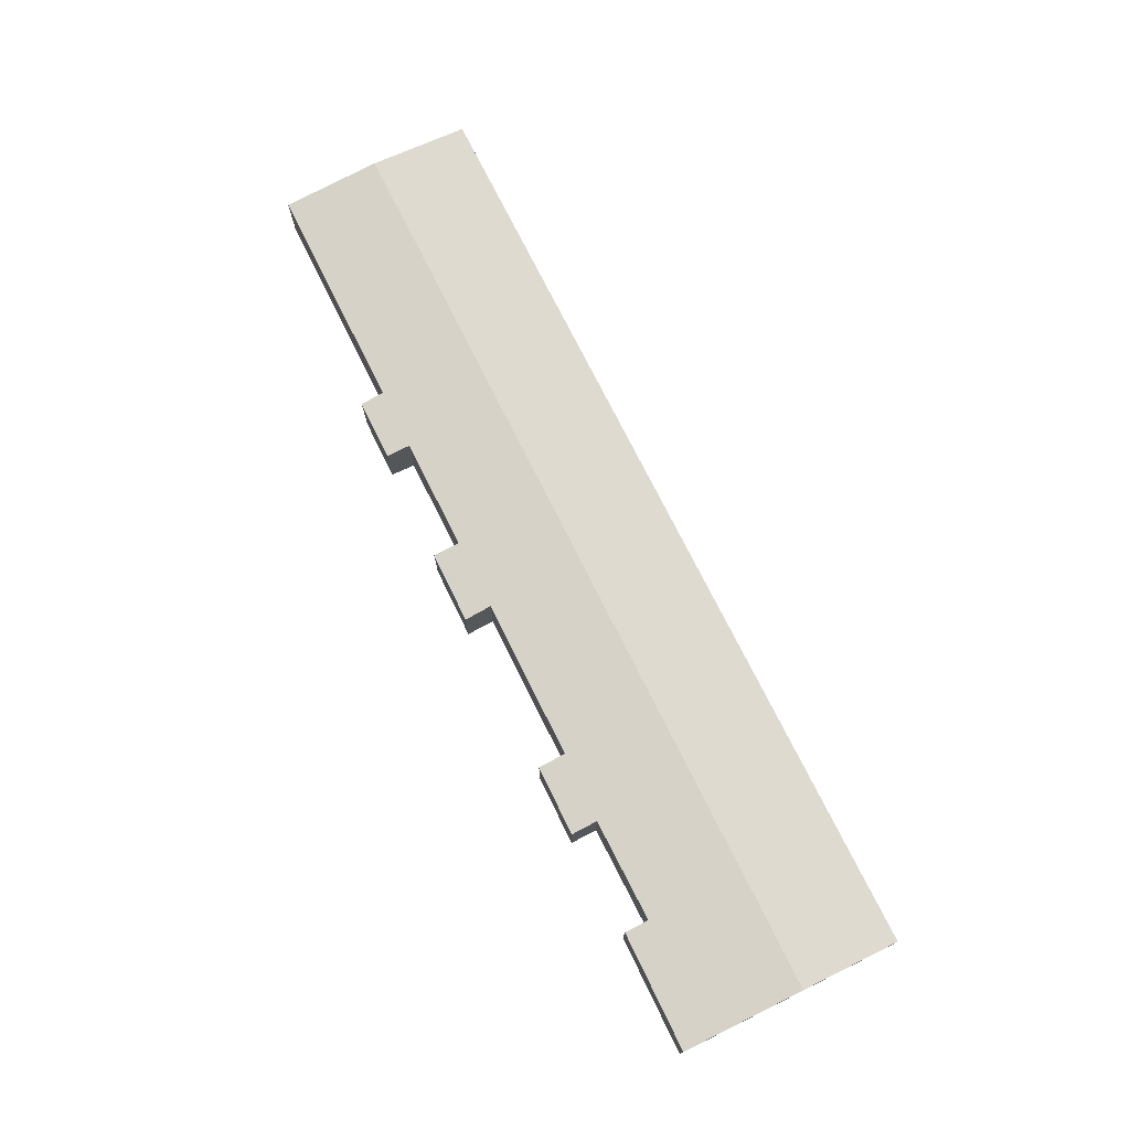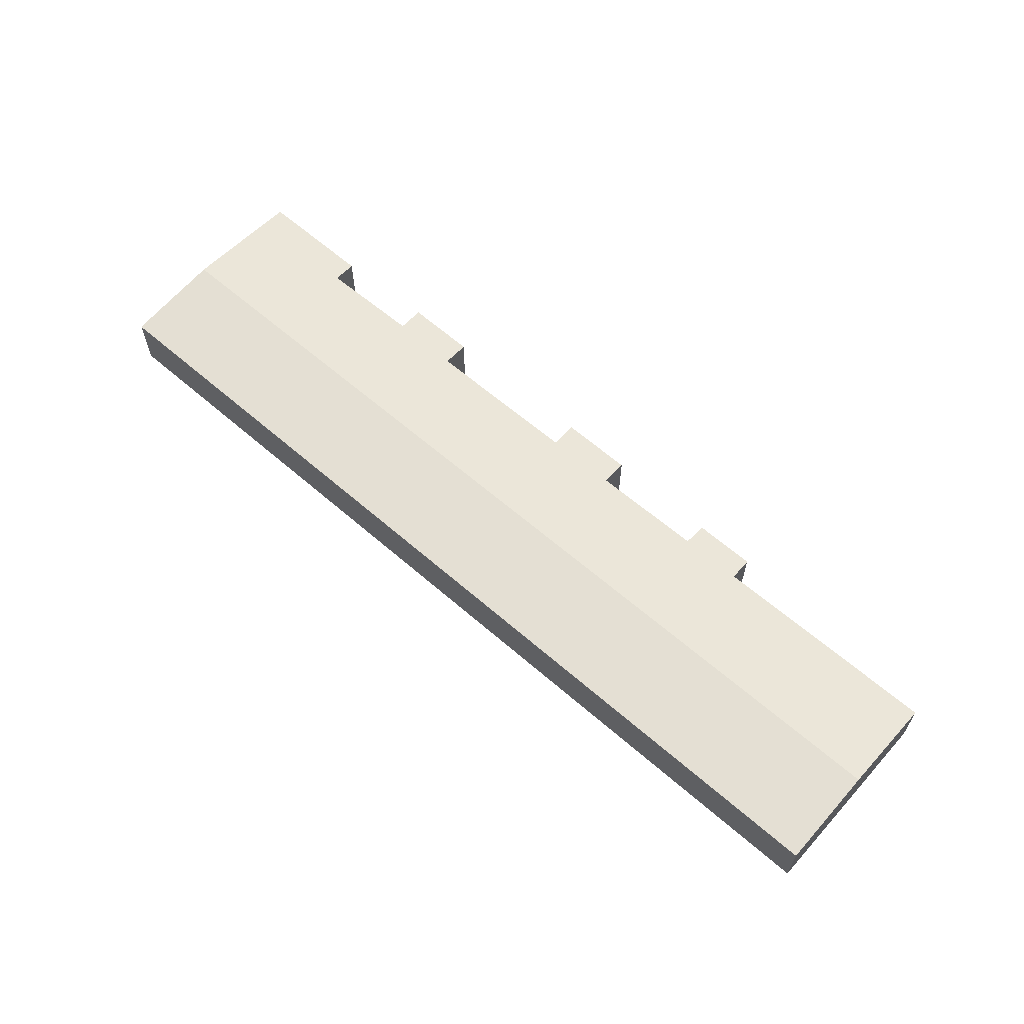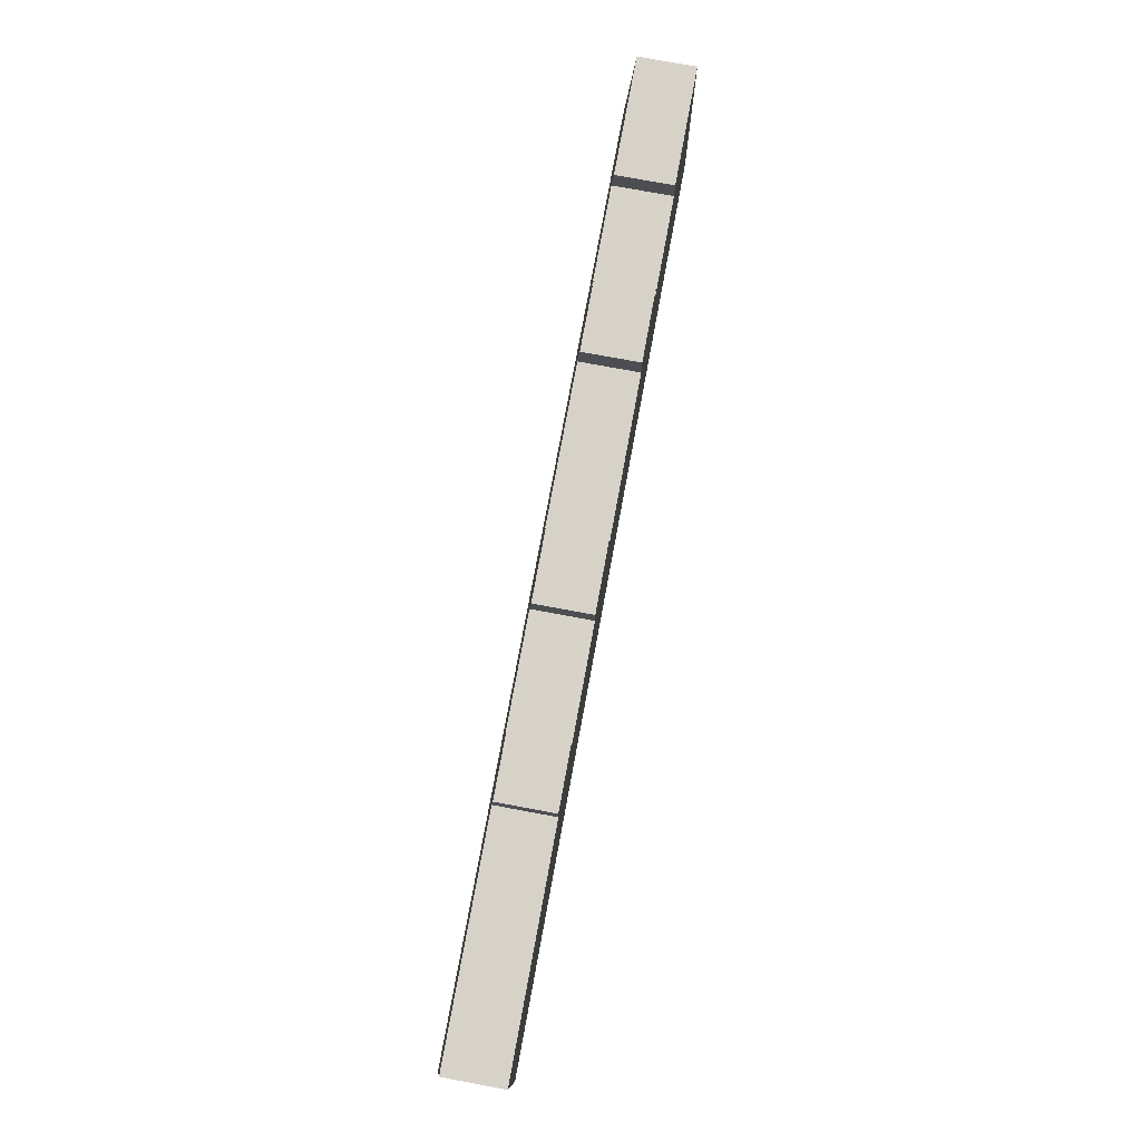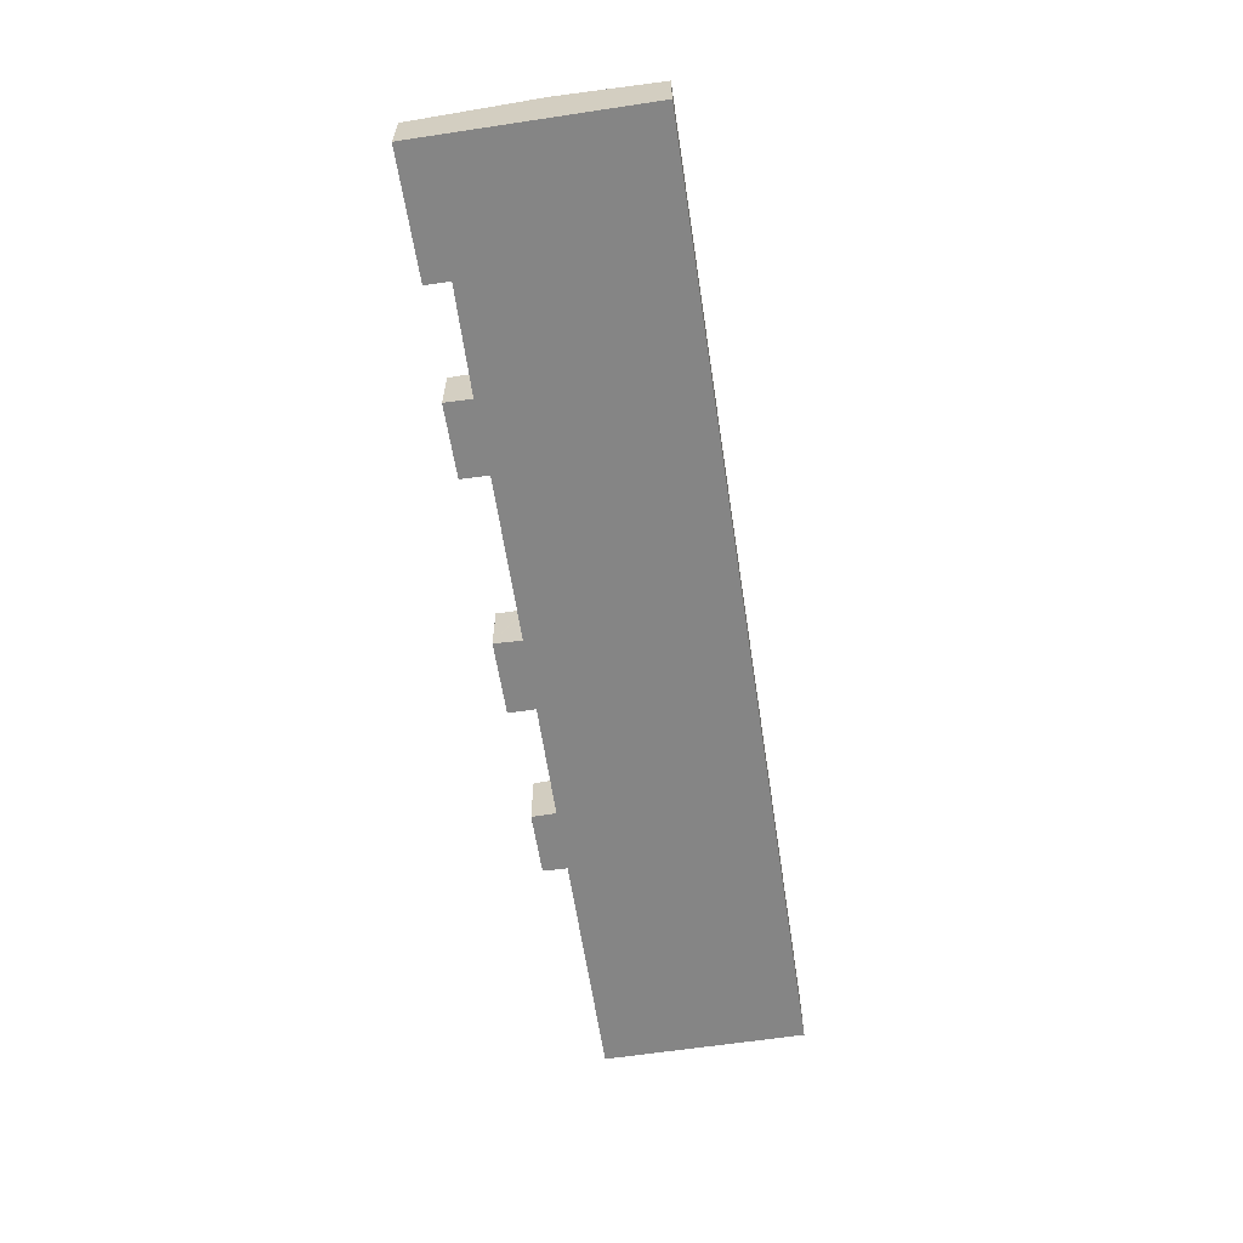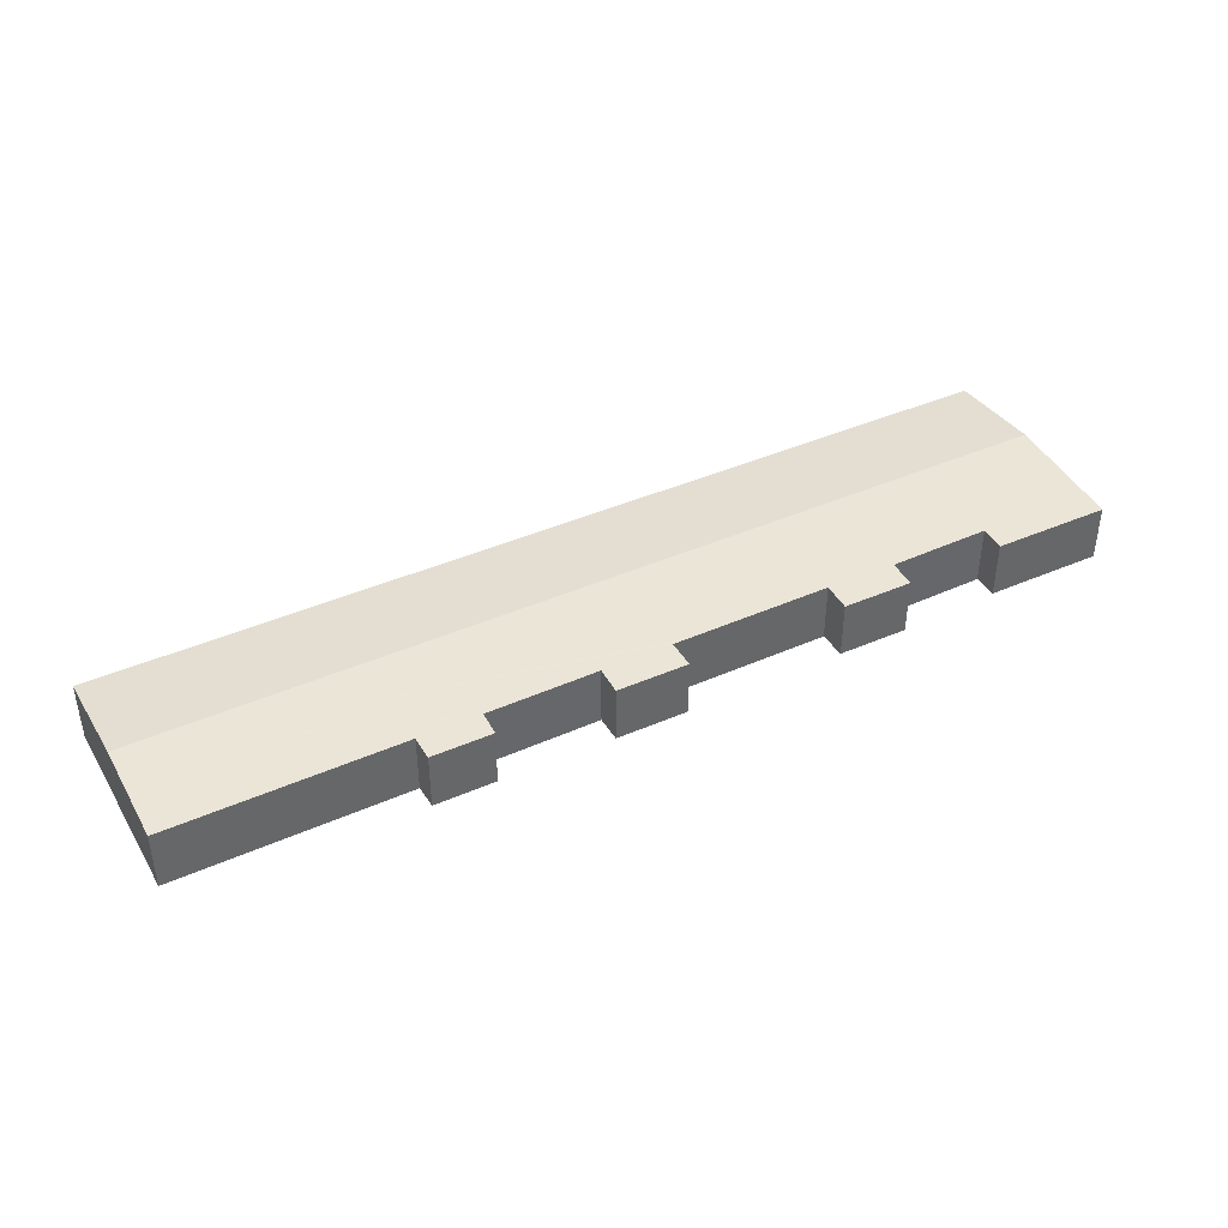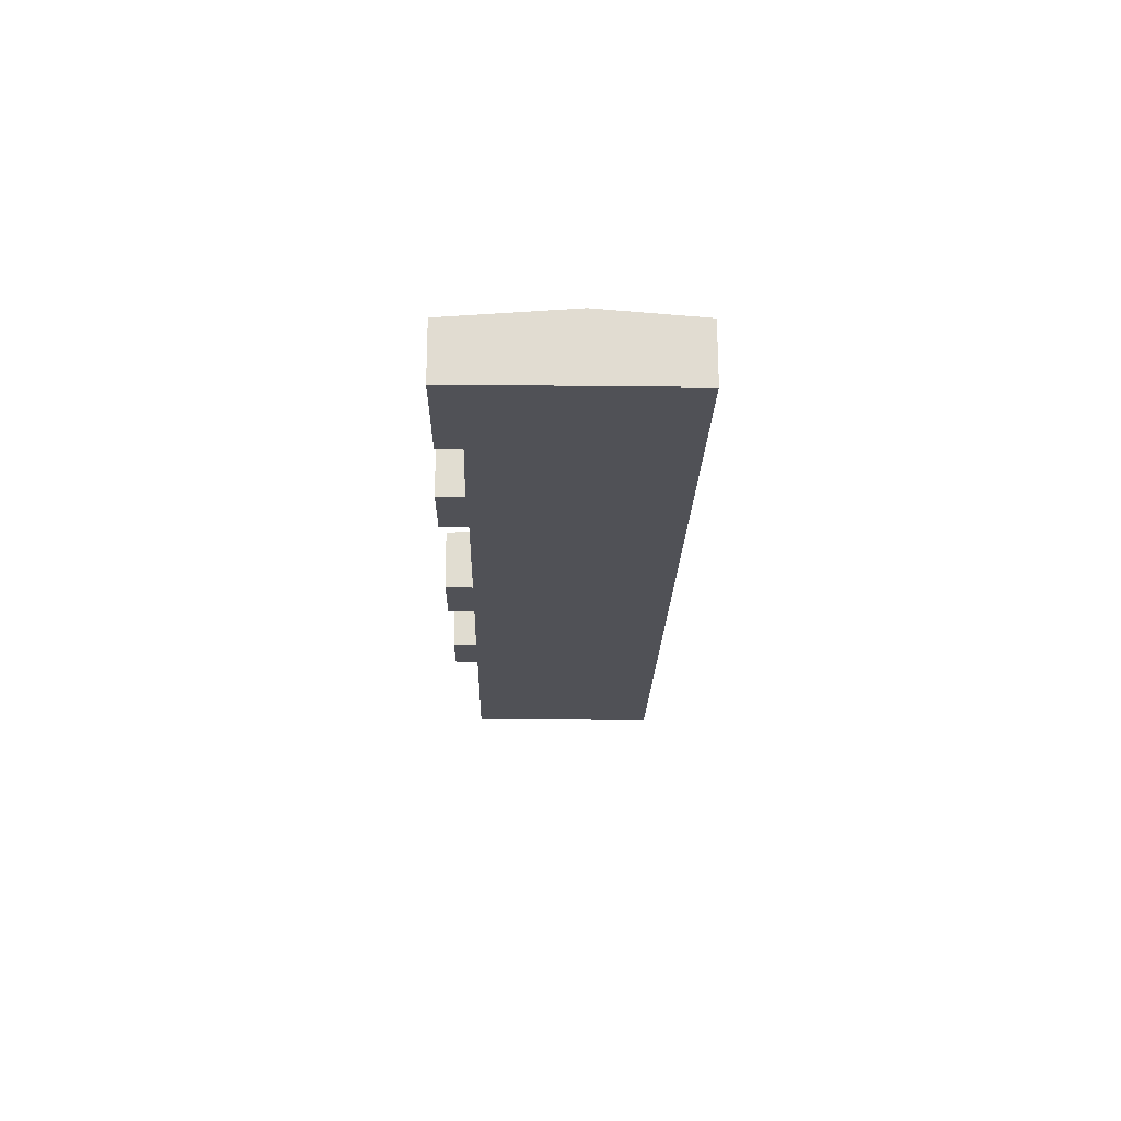
<metadata>
{"format":"obj","ext":"obj","renderer":"f3d","projection":"perspective","resolution":1024,"background":"white","views":[{"elev":73.7,"azim":62.7,"up":"+Y"},{"elev":61.6,"azim":-139.4,"up":"+Y"},{"elev":76.6,"azim":-79.5,"up":"+Z"},{"elev":-61.8,"azim":97.7,"up":"+Y"},{"elev":40.7,"azim":-29.4,"up":"+Y"},{"elev":-20.5,"azim":87.9,"up":"+Y"}]}
</metadata>
<code>
v  117.7 8.38 -10.46
v  0.491 7.388 -25
v  0.244 8.38 -12.44
v  62.89 7.388 -23.95
v  117.9 7.388 -23.02
v  117.4 7.163 4.942
v  102.5 7.413 1.532
v  102.4 7.171 4.588
v  102.5 7.38 1.947
v  89.5 7.133 4.856
v  80.62 7.413 1.166
v  80.6 7.139 4.637
v  80.61 7.38 1.58
v  51.28 7.407 0.743
v  51.27 7.38 1.086
v  60.33 7.137 4.314
v  51.22 7.142 4.106
v  29.18 7.402 0.433
v  29.18 7.38 0.714
v  36.94 7.163 3.591
v  29.21 7.165 3.433
v  117.5 7.38 2.2
v  89.49 7.399 1.487
v  89.49 7.38 1.729
v  62.89 7.41 0.905
v  60.27 7.409 0.866
v  60.28 7.38 1.238
v  37.06 7.401 0.587
v  37.05 7.38 0.847
v  0 7.398 4.53e-16
v  36.94 -2.199e-16 3.591
v  37.06 -3.594e-17 0.587
v  37.05 -5.186e-17 0.847
v  60.33 -2.642e-16 4.314
v  60.27 -5.303e-17 0.866
v  60.28 -7.581e-17 1.238
v  89.5 -2.973e-16 4.856
v  89.49 -9.105e-17 1.487
v  89.49 -1.059e-16 1.729
v  117.4 -3.026e-16 4.942
v  117.5 -1.347e-16 2.2
v  117.7 6.406e-16 -10.46
v  117.9 1.41e-15 -23.02
v  51.28 -4.55e-17 0.743
v  51.22 -2.514e-16 4.106
v  80.62 -7.14e-17 1.166
v  62.89 -5.542e-17 0.905
v  80.6 -2.839e-16 4.637
v  102.5 -9.381e-17 1.532
v  102.4 -2.809e-16 4.588
v  29.18 -2.651e-17 0.433
v  0 0 0
v  29.21 -2.102e-16 3.433
v  51.27 -6.65e-17 1.086
v  80.61 -9.675e-17 1.58
v  102.5 -1.192e-16 1.947
v  0.491 1.531e-15 -25
v  0.244 7.615e-16 -12.44
v  29.18 -4.372e-17 0.714
v  62.89 1.466e-15 -23.95
g defaultobject
f 1 2 3
f 2 1 4
f 4 1 5
f 6 7 8
f 9 8 7
f 10 11 12
f 13 12 11
f 14 15 16
f 17 16 15
f 18 19 20
f 21 20 19
f 1 3 22
f 7 22 3
f 6 22 7
f 23 7 3
f 24 23 3
f 11 24 3
f 10 24 11
f 25 11 3
f 26 25 3
f 27 26 3
f 14 27 3
f 16 27 14
f 28 14 3
f 29 28 3
f 20 29 3
f 18 20 3
f 30 18 3
f 31 29 20
f 29 31 28
f 28 31 32
f 32 31 33
f 34 27 16
f 27 34 26
f 26 34 35
f 35 34 36
f 37 24 10
f 24 37 23
f 23 37 38
f 38 37 39
f 40 22 6
f 22 40 1
f 1 40 41
f 1 41 42
f 1 42 5
f 5 42 43
f 28 44 14
f 44 28 32
f 45 16 17
f 16 45 34
f 35 25 26
f 25 35 11
f 11 35 46
f 46 35 47
f 48 10 12
f 10 48 37
f 23 49 7
f 49 23 38
f 50 6 8
f 6 50 40
f 30 51 18
f 51 30 52
f 53 20 21
f 20 53 31
f 44 15 14
f 15 44 17
f 17 44 45
f 45 44 54
f 46 13 11
f 13 46 12
f 12 46 48
f 48 46 55
f 49 9 7
f 9 49 8
f 8 49 50
f 50 49 56
f 57 3 2
f 3 57 58
f 3 58 30
f 30 58 52
f 51 19 18
f 19 51 21
f 21 51 53
f 53 51 59
f 43 4 5
f 4 43 60
f 4 60 2
f 2 60 57
f 50 49 40
f 49 50 56
f 48 46 37
f 46 48 55
f 34 54 44
f 54 34 45
f 31 59 51
f 59 31 53
f 42 60 43
f 60 42 41
f 60 41 40
f 60 40 49
f 60 49 38
f 60 38 39
f 60 39 37
f 60 37 46
f 60 46 47
f 60 47 57
f 57 47 35
f 57 35 36
f 57 36 34
f 57 34 44
f 57 44 32
f 57 32 33
f 57 33 31
f 57 31 51
f 57 51 52
f 57 52 58

</code>
